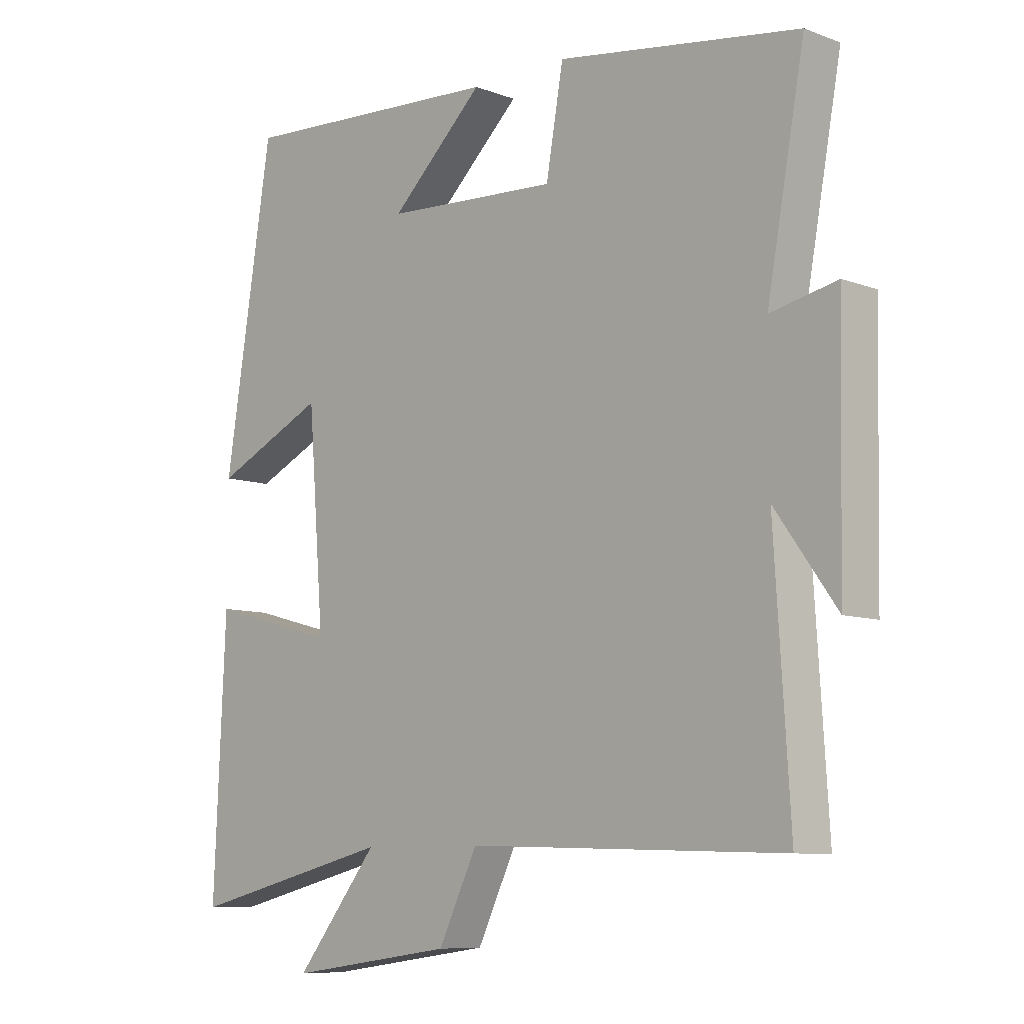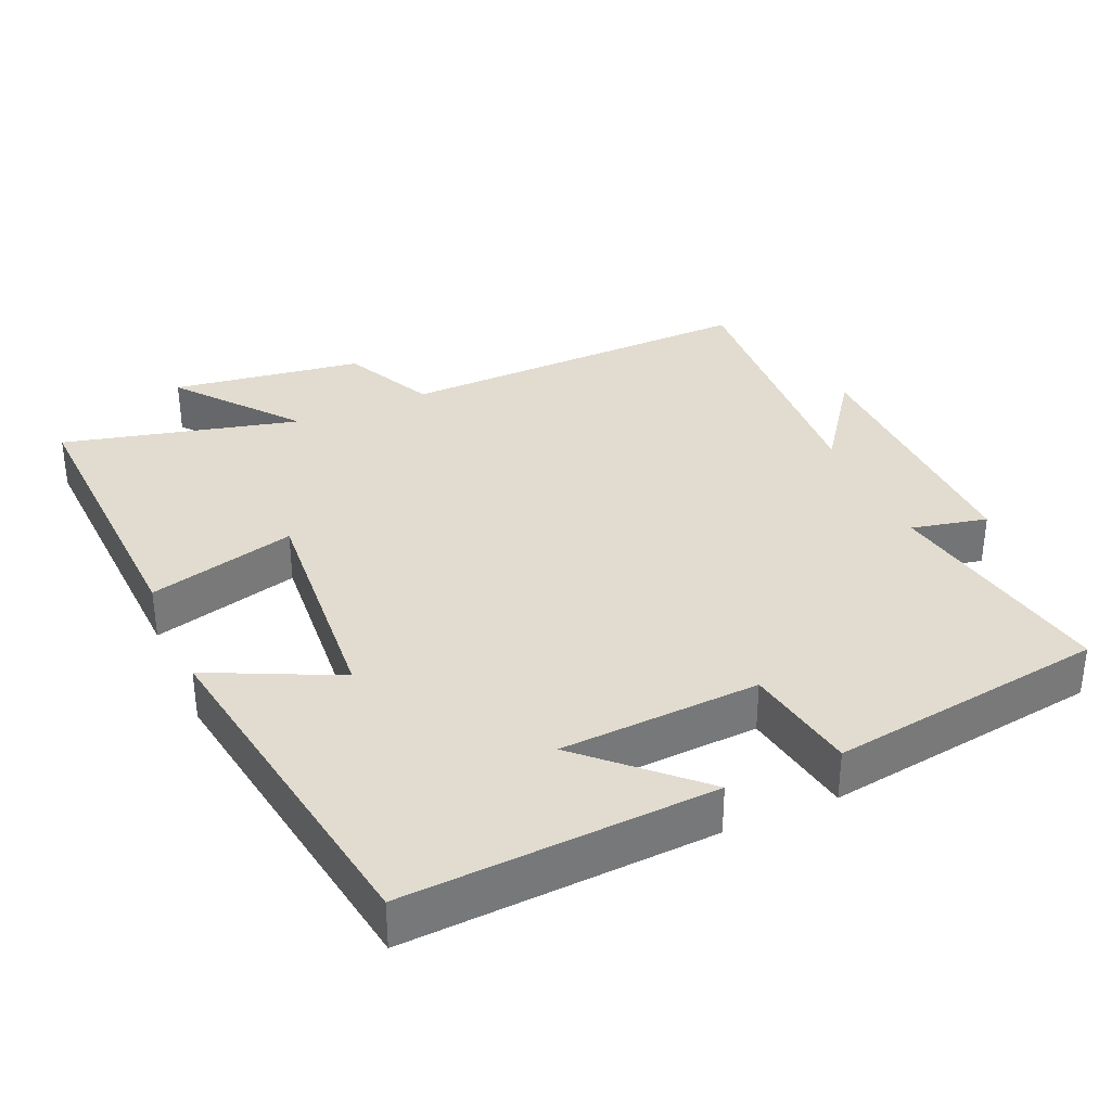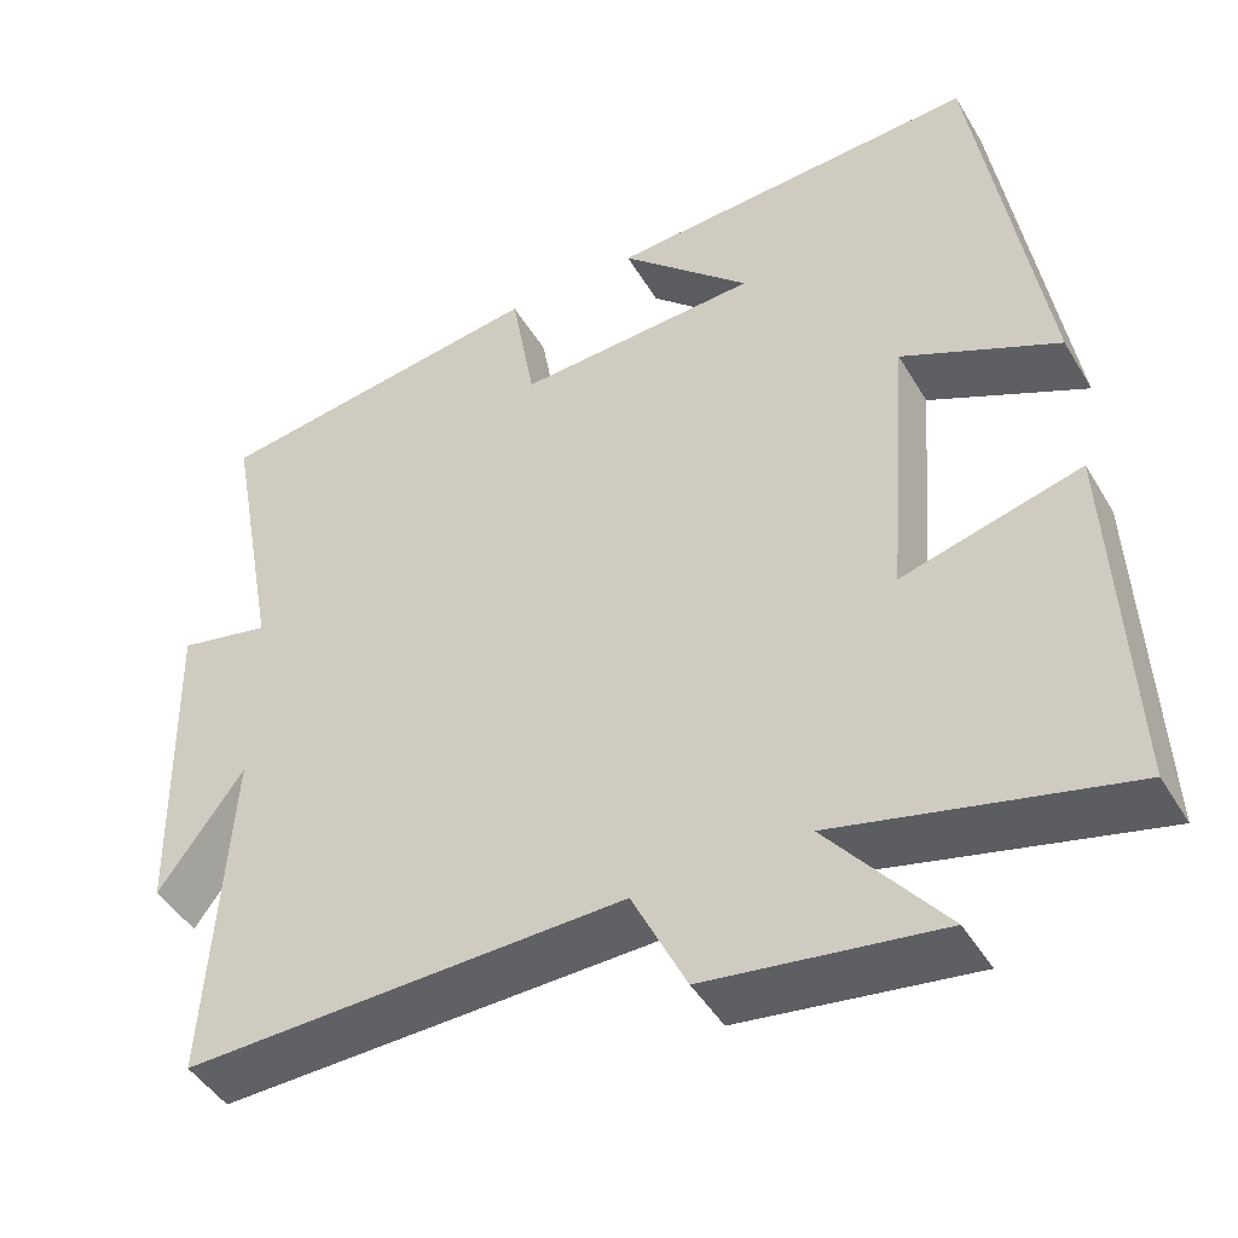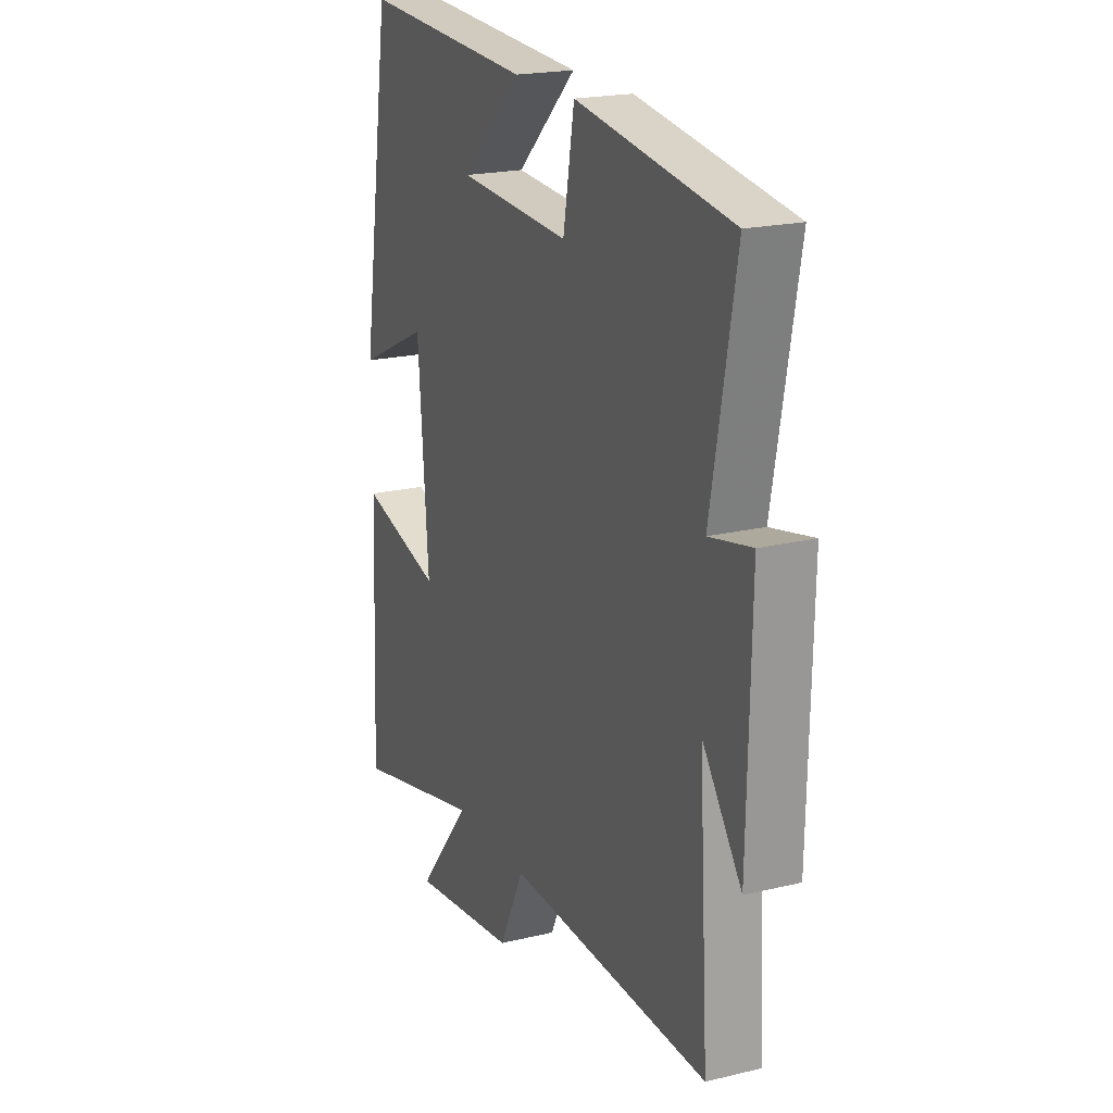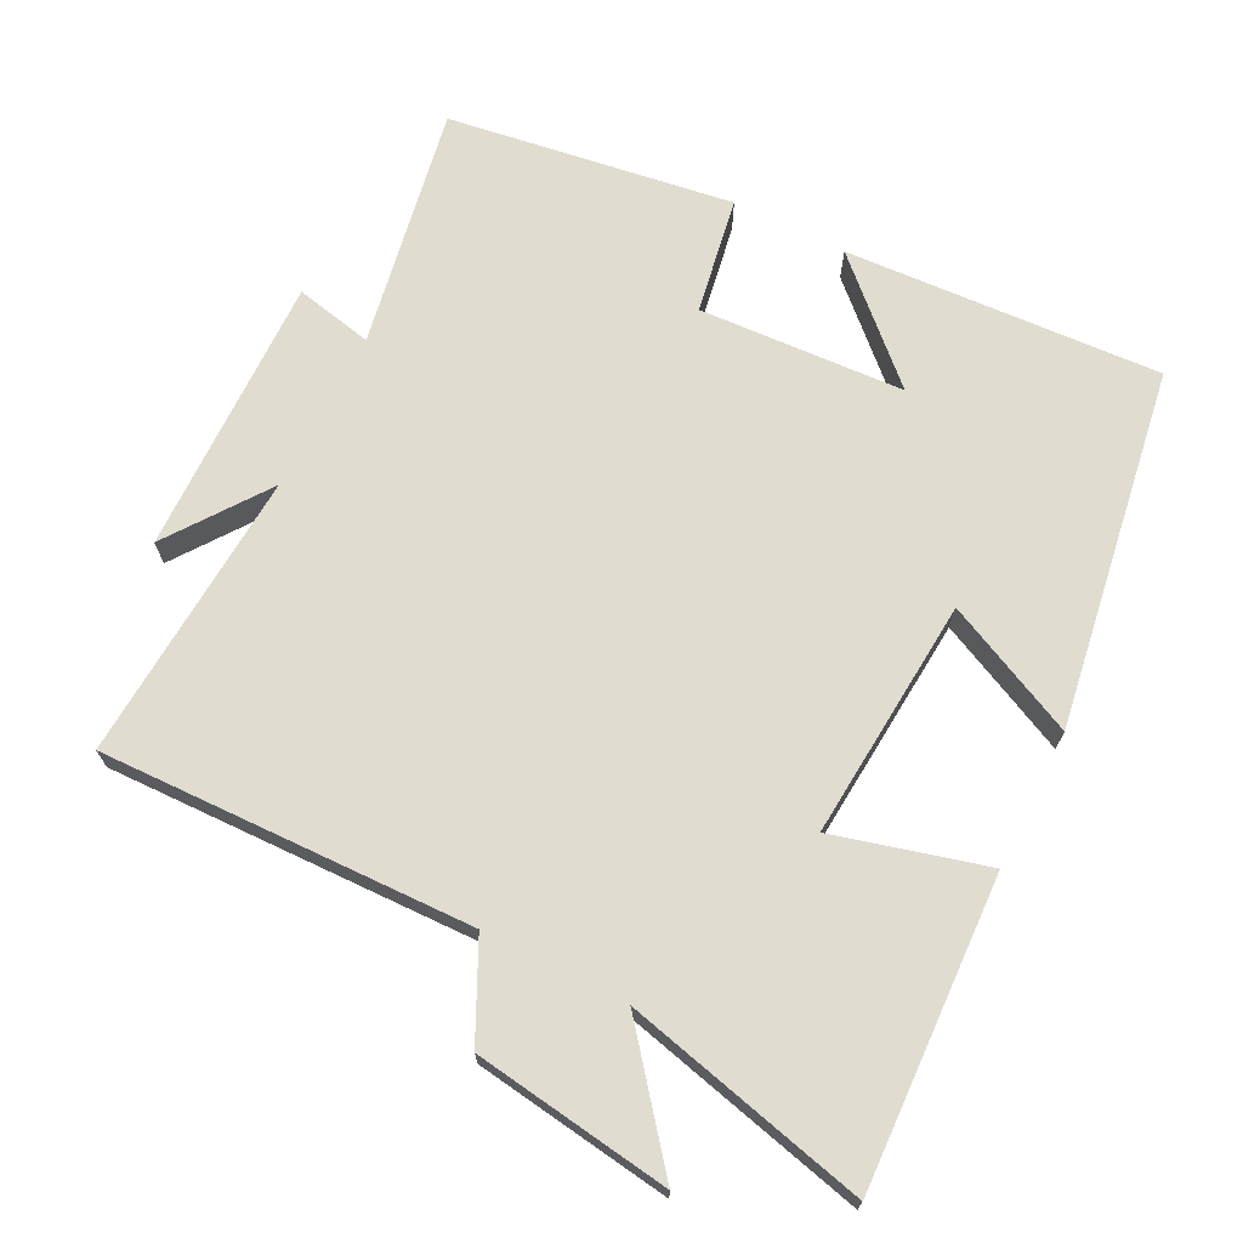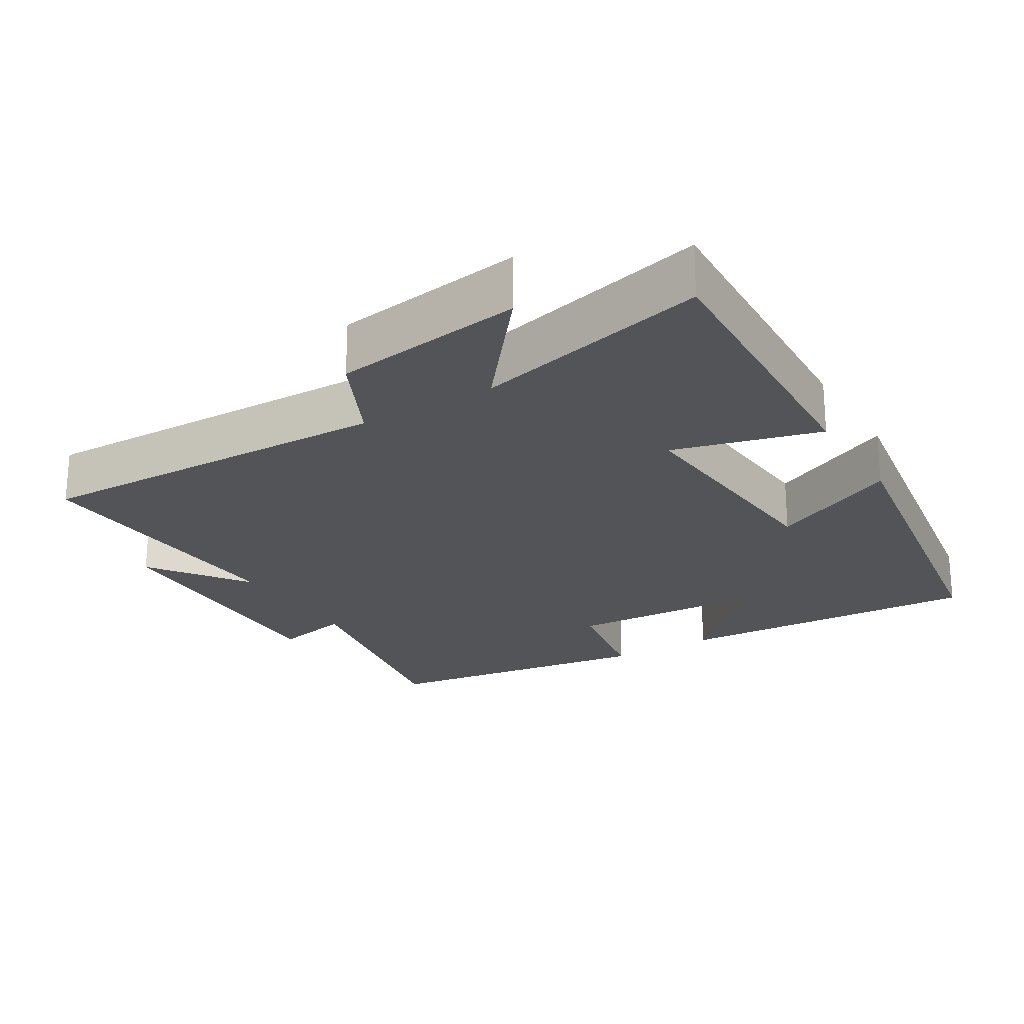
<metadata>
{"format":"obj","ext":"obj","renderer":"f3d","projection":"perspective","resolution":1024,"background":"white","views":[{"elev":-8.6,"azim":44.9,"up":"+Z"},{"elev":34.3,"azim":-23.6,"up":"+Y"},{"elev":-45.6,"azim":-150.8,"up":"+Z"},{"elev":20.3,"azim":66.2,"up":"+Z"},{"elev":69.7,"azim":-153.1,"up":"+Y"},{"elev":-23.1,"azim":-148.7,"up":"+Y"}]}
</metadata>
<code>
v 0.525 0.07 -0.514
v 0.013 0.07 -0.5
v -0.05 0.07 -0.63
v -0.32 0.07 -0.668
v -0.185 0.07 -0.5
v -0.519 0.07 -0.581
v -0.5 0.07 -0.158
v -0.292 0.07 -0.214
v -0.318 0.07 0.118
v -0.5 0.07 0.032
v -0.422 0.07 0.525
v 0.012 0.07 0.5
v -0.14 0.07 0.356
v 0.142 0.07 0.34
v 0.17 0.07 0.5
v 0.561 0.07 0.442
v 0.5 0.07 0.11
v 0.607 0.07 0.133
v 0.599 0.07 -0.251
v 0.5 0.07 -0.114
v 0.525 0 -0.514
v 0.013 0 -0.5
v -0.05 0 -0.63
v -0.32 0 -0.668
v -0.185 0 -0.5
v -0.519 0 -0.581
v -0.5 0 -0.158
v -0.292 0 -0.214
v -0.318 0 0.118
v -0.5 0 0.032
v -0.422 0 0.525
v 0.012 0 0.5
v -0.14 0 0.356
v 0.142 0 0.34
v 0.17 0 0.5
v 0.561 0 0.442
v 0.5 0 0.11
v 0.607 0 0.133
v 0.599 0 -0.251
v 0.5 0 -0.114
f 17 18 19 20
f 14 15 16 17
f 13 14 17 20
f 10 11 12 13
f 9 10 13
f 20 1 2
f 13 20 2
f 9 13 2
f 8 9 2
f 5 6 7 8
f 2 3 4 5
f 2 5 8
f 40 39 38 37
f 37 36 35 34
f 40 37 34 33
f 33 32 31 30
f 33 30 29
f 22 21 40
f 22 40 33
f 22 33 29
f 22 29 28
f 28 27 26 25
f 25 24 23 22
f 28 25 22
f 1 21 22 2
f 2 22 23 3
f 3 23 24 4
f 4 24 25 5
f 5 25 26 6
f 6 26 27 7
f 7 27 28 8
f 8 28 29 9
f 9 29 30 10
f 10 30 31 11
f 11 31 32 12
f 12 32 33 13
f 13 33 34 14
f 14 34 35 15
f 15 35 36 16
f 16 36 37 17
f 17 37 38 18
f 18 38 39 19
f 19 39 40 20
f 20 40 21 1

</code>
